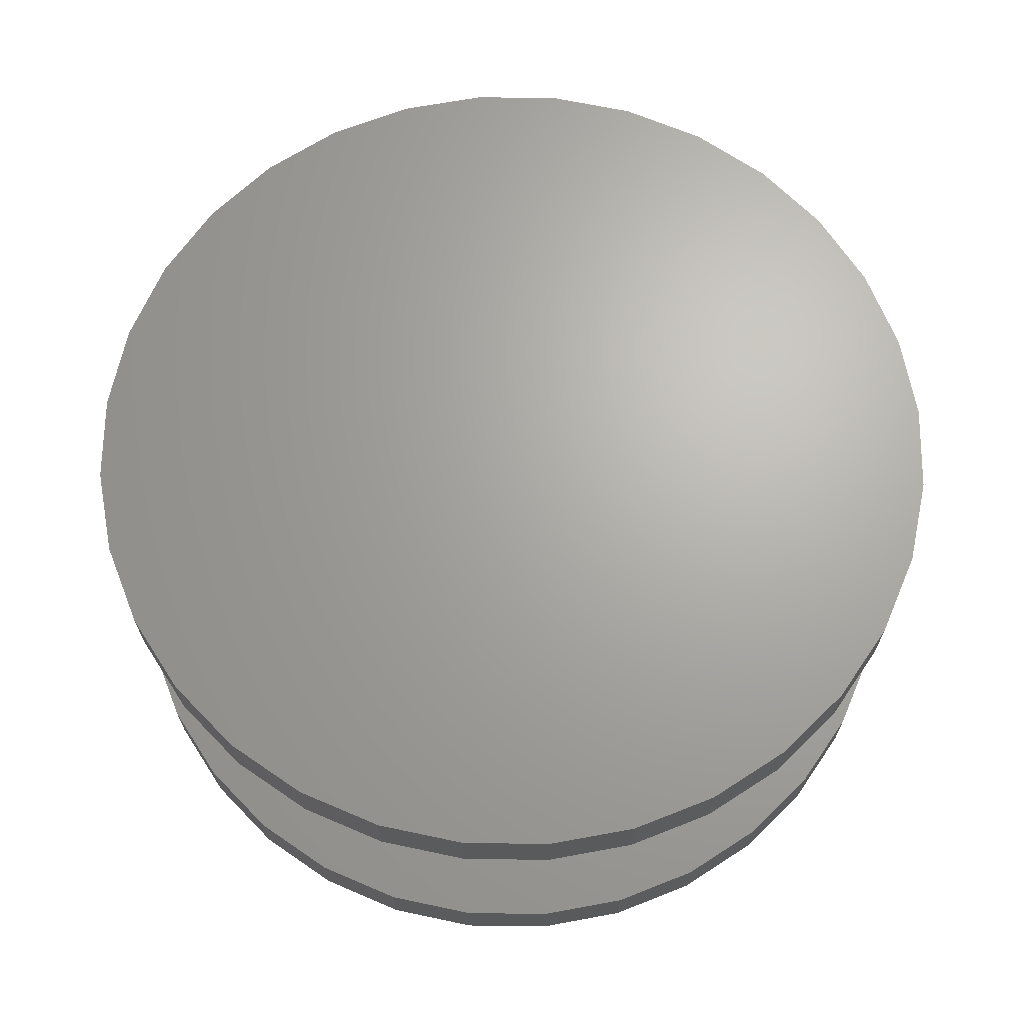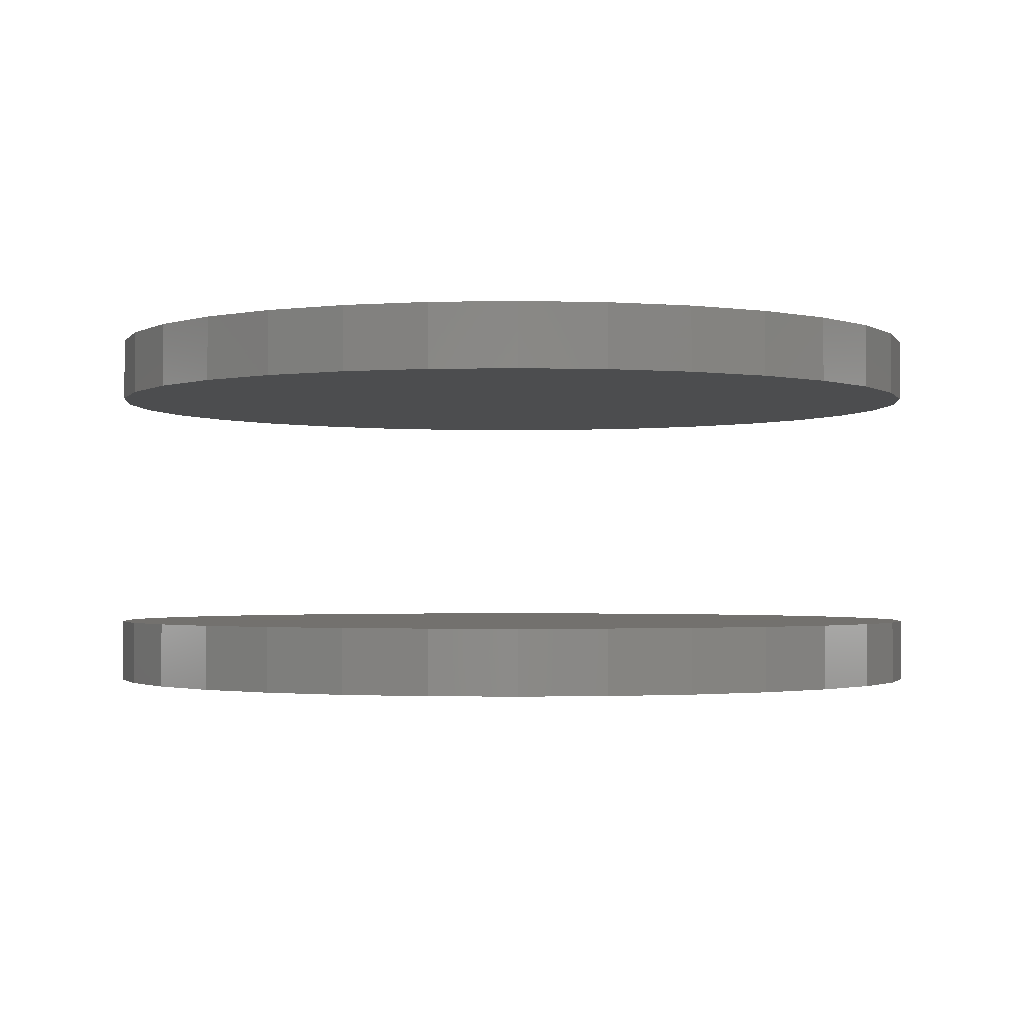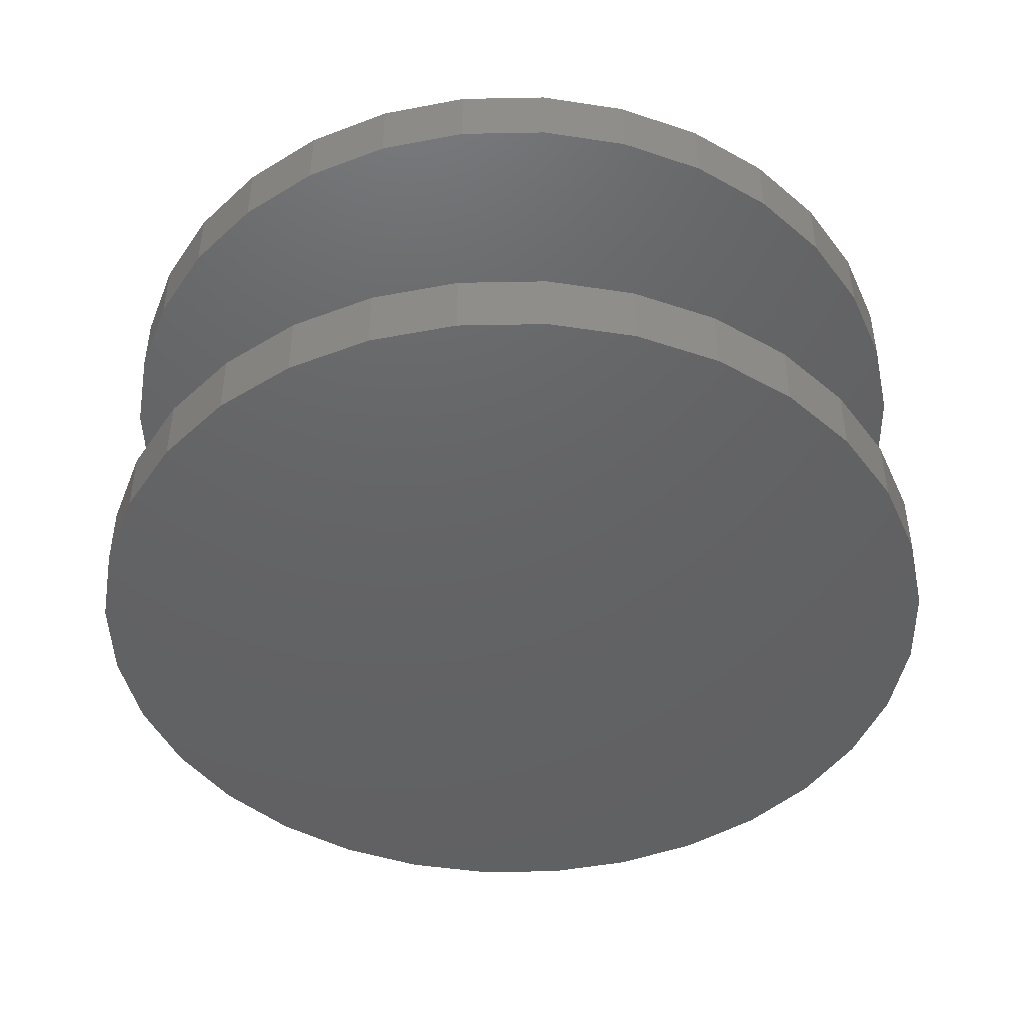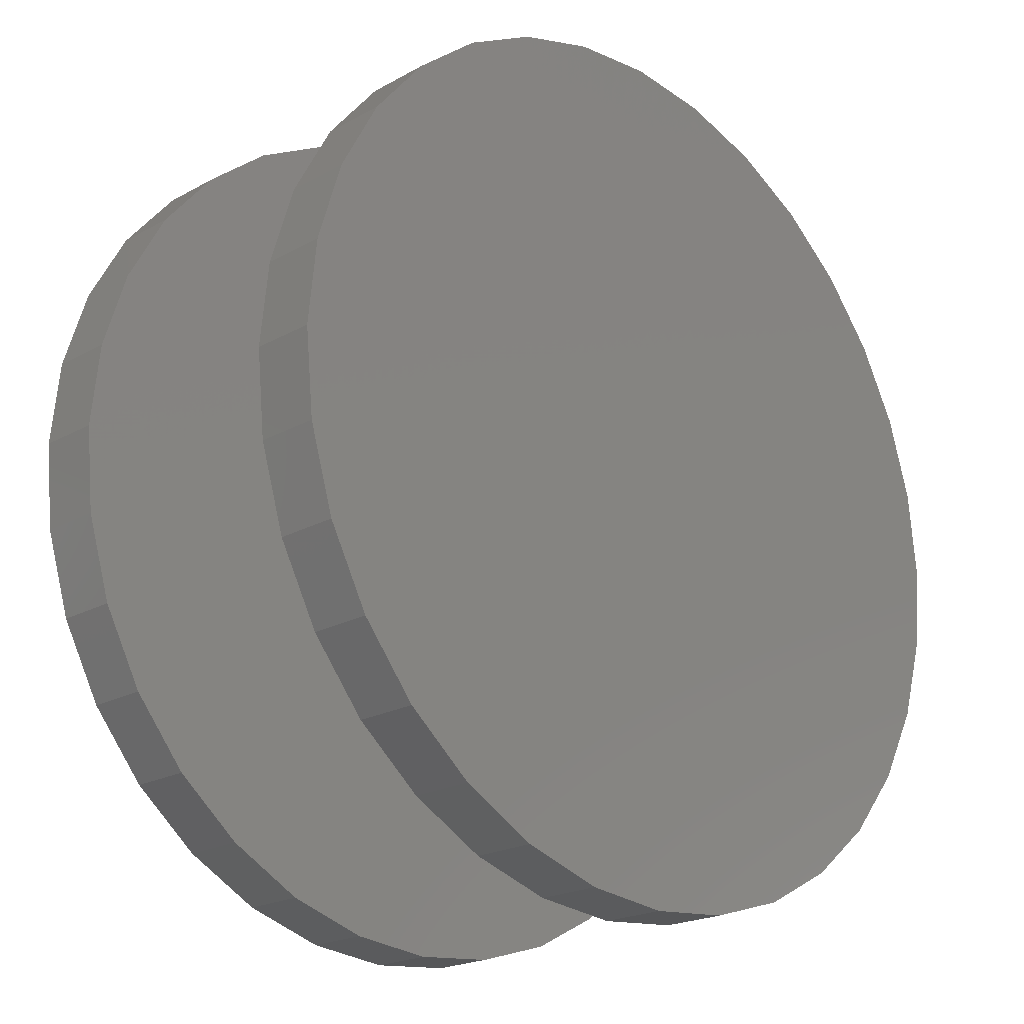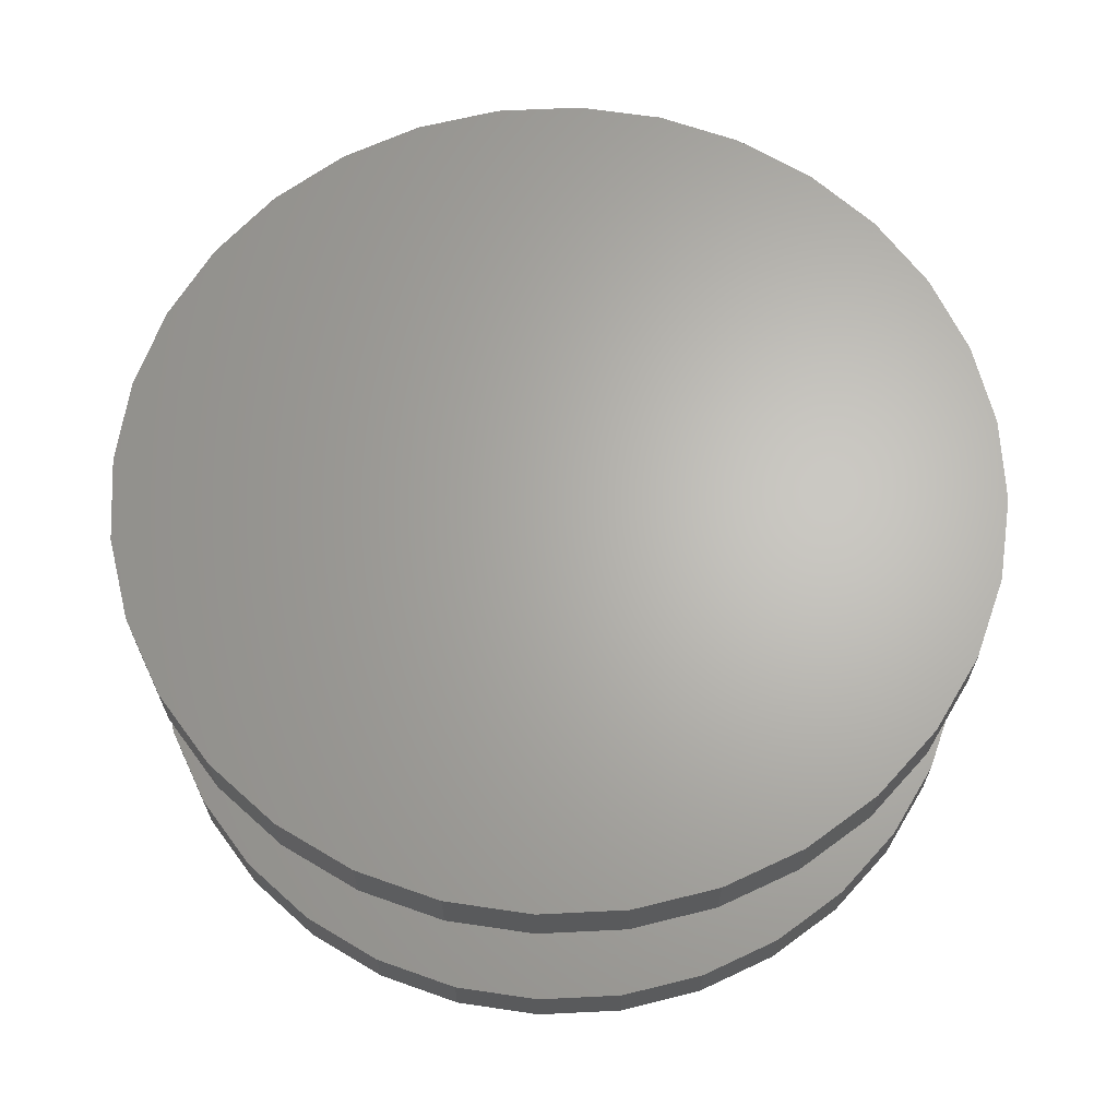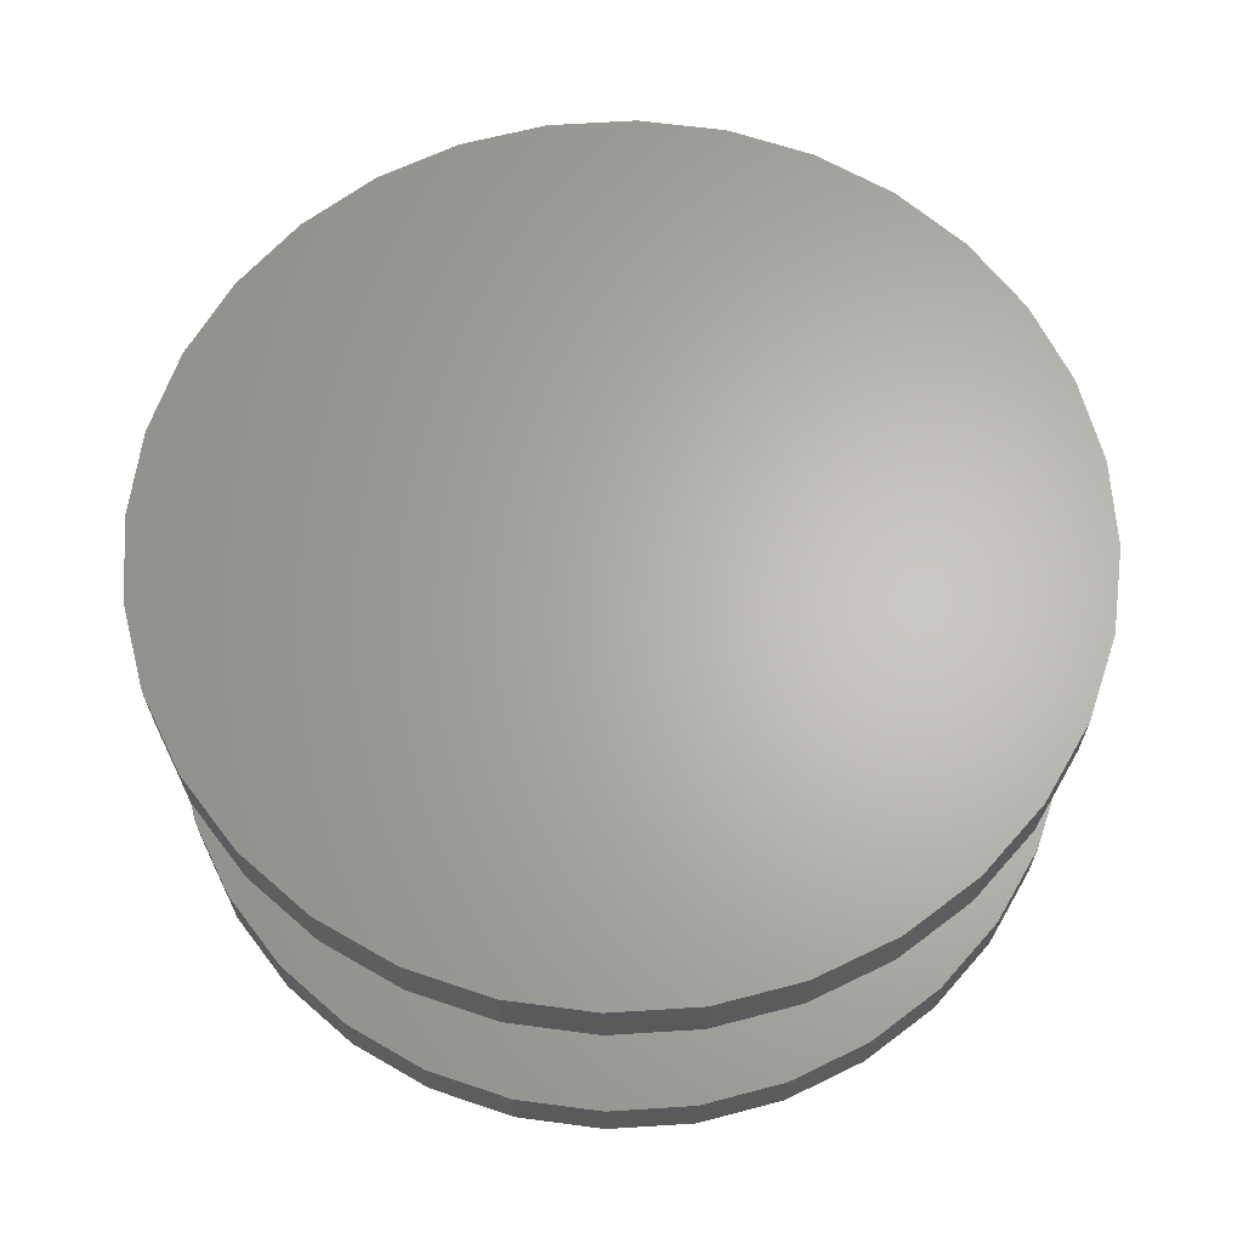
<metadata>
{"format":"stl","ext":"stl","renderer":"f3d","projection":"perspective","resolution":1024,"background":"white","views":[{"elev":66.9,"azim":-128.6,"up":"+Z"},{"elev":-1.7,"azim":145.5,"up":"+Z"},{"elev":-45.1,"azim":108.1,"up":"+Z"},{"elev":-21.1,"azim":134.6,"up":"+Y"},{"elev":65.5,"azim":-87.2,"up":"+Z"},{"elev":64.9,"azim":137.0,"up":"+Z"}]}
</metadata>
<code>
# stl→obj: 128 verts, 248 faces
v -0.7422 -0.007812 0.5
v -0.7422 -0.007812 0.6094
v -0.7278 0.1385 0.5
v -0.7278 0.1385 0.6094
v -0.6851 0.2792 0.5
v -0.6851 0.2792 0.6094
v -0.6158 0.4089 0.5
v -0.6158 0.4089 0.6094
v -0.5225 0.5225 0.5
v -0.5225 0.5225 0.6094
v -0.4089 0.6158 0.5
v -0.4089 0.6158 0.6094
v -0.2792 0.6851 0.5
v -0.2792 0.6851 0.6094
v -0.1385 0.7278 0.5
v -0.1385 0.7278 0.6094
v 0.007812 0.7422 0.5
v 0.007812 0.7422 0.6094
v 0.1541 0.7278 0.5
v 0.1541 0.7278 0.6094
v 0.2948 0.6851 0.5
v 0.2948 0.6851 0.6094
v 0.4245 0.6158 0.5
v 0.4245 0.6158 0.6094
v 0.5381 0.5225 0.5
v 0.5381 0.5225 0.6094
v 0.6314 0.4089 0.5
v 0.6314 0.4089 0.6094
v 0.7007 0.2792 0.5
v 0.7007 0.2792 0.6094
v 0.7434 0.1385 0.5
v 0.7434 0.1385 0.6094
v 0.7578 -0.007812 0.5
v 0.7578 -0.007812 0.6094
v -0.7422 -0.007812 -0.03125
v -0.7422 -0.007812 0.07812
v -0.7278 0.1385 -0.03125
v -0.7278 0.1385 0.07812
v -0.6851 0.2792 -0.03125
v -0.6851 0.2792 0.07812
v -0.6158 0.4089 -0.03125
v -0.6158 0.4089 0.07812
v -0.5225 0.5225 -0.03125
v -0.5225 0.5225 0.07812
v -0.4089 0.6158 -0.03125
v -0.4089 0.6158 0.07812
v -0.2792 0.6851 -0.03125
v -0.2792 0.6851 0.07812
v -0.1385 0.7278 -0.03125
v -0.1385 0.7278 0.07812
v 0.007812 0.7422 -0.03125
v 0.007812 0.7422 0.07812
v 0.1541 0.7278 -0.03125
v 0.1541 0.7278 0.07812
v 0.2948 0.6851 -0.03125
v 0.2948 0.6851 0.07812
v 0.4245 0.6158 -0.03125
v 0.4245 0.6158 0.07812
v 0.5381 0.5225 -0.03125
v 0.5381 0.5225 0.07812
v 0.6314 0.4089 -0.03125
v 0.6314 0.4089 0.07812
v 0.7007 0.2792 -0.03125
v 0.7007 0.2792 0.07812
v 0.7434 0.1385 -0.03125
v 0.7434 0.1385 0.07812
v 0.7578 -0.007812 -0.03125
v 0.7578 -0.007812 0.07812
v 0.7434 -0.1541 0.5
v 0.7434 -0.1541 0.6094
v 0.7007 -0.2948 0.5
v 0.7007 -0.2948 0.6094
v 0.6314 -0.4245 0.5
v 0.6314 -0.4245 0.6094
v 0.5381 -0.5381 0.5
v 0.5381 -0.5381 0.6094
v 0.4245 -0.6314 0.5
v 0.4245 -0.6314 0.6094
v 0.2948 -0.7007 0.5
v 0.2948 -0.7007 0.6094
v 0.1541 -0.7434 0.5
v 0.1541 -0.7434 0.6094
v 0.007812 -0.7578 0.5
v 0.007812 -0.7578 0.6094
v -0.1385 -0.7434 0.5
v -0.1385 -0.7434 0.6094
v -0.2792 -0.7007 0.5
v -0.2792 -0.7007 0.6094
v -0.4089 -0.6314 0.5
v -0.4089 -0.6314 0.6094
v -0.5225 -0.5381 0.5
v -0.5225 -0.5381 0.6094
v -0.6158 -0.4245 0.5
v -0.6158 -0.4245 0.6094
v -0.6851 -0.2948 0.5
v -0.6851 -0.2948 0.6094
v -0.7278 -0.1541 0.5
v -0.7278 -0.1541 0.6094
v 0.7434 -0.1541 -0.03125
v 0.7434 -0.1541 0.07812
v 0.7007 -0.2948 -0.03125
v 0.7007 -0.2948 0.07812
v 0.6314 -0.4245 -0.03125
v 0.6314 -0.4245 0.07812
v 0.5381 -0.5381 -0.03125
v 0.5381 -0.5381 0.07812
v 0.4245 -0.6314 -0.03125
v 0.4245 -0.6314 0.07812
v 0.2948 -0.7007 -0.03125
v 0.2948 -0.7007 0.07812
v 0.1541 -0.7434 -0.03125
v 0.1541 -0.7434 0.07812
v 0.007812 -0.7578 -0.03125
v 0.007812 -0.7578 0.07812
v -0.1385 -0.7434 -0.03125
v -0.1385 -0.7434 0.07812
v -0.2792 -0.7007 -0.03125
v -0.2792 -0.7007 0.07812
v -0.4089 -0.6314 -0.03125
v -0.4089 -0.6314 0.07812
v -0.5225 -0.5381 -0.03125
v -0.5225 -0.5381 0.07812
v -0.6158 -0.4245 -0.03125
v -0.6158 -0.4245 0.07812
v -0.6851 -0.2948 -0.03125
v -0.6851 -0.2948 0.07812
v -0.7278 -0.1541 -0.03125
v -0.7278 -0.1541 0.07812
f 1 2 3
f 3 2 4
f 3 4 5
f 5 4 6
f 5 6 7
f 7 6 8
f 7 8 9
f 9 8 10
f 9 10 11
f 11 10 12
f 11 12 13
f 13 12 14
f 13 14 15
f 15 14 16
f 15 16 17
f 17 16 18
f 17 18 19
f 19 18 20
f 19 20 21
f 21 20 22
f 21 22 23
f 23 22 24
f 23 24 25
f 25 24 26
f 25 26 27
f 27 26 28
f 27 28 29
f 29 28 30
f 29 30 31
f 31 30 32
f 31 32 33
f 33 32 34
f 35 36 37
f 37 36 38
f 37 38 39
f 39 38 40
f 39 40 41
f 41 40 42
f 41 42 43
f 43 42 44
f 43 44 45
f 45 44 46
f 45 46 47
f 47 46 48
f 47 48 49
f 49 48 50
f 49 50 51
f 51 50 52
f 51 52 53
f 53 52 54
f 53 54 55
f 55 54 56
f 55 56 57
f 57 56 58
f 57 58 59
f 59 58 60
f 59 60 61
f 61 60 62
f 61 62 63
f 63 62 64
f 63 64 65
f 65 64 66
f 65 66 67
f 67 66 68
f 33 34 69
f 69 34 70
f 69 70 71
f 71 70 72
f 71 72 73
f 73 72 74
f 73 74 75
f 75 74 76
f 75 76 77
f 77 76 78
f 77 78 79
f 79 78 80
f 79 80 81
f 81 80 82
f 81 82 83
f 83 82 84
f 83 84 85
f 85 84 86
f 85 86 87
f 87 86 88
f 87 88 89
f 89 88 90
f 89 90 91
f 91 90 92
f 91 92 93
f 93 92 94
f 93 94 95
f 95 94 96
f 95 96 97
f 97 96 98
f 97 98 1
f 1 98 2
f 67 68 99
f 99 68 100
f 99 100 101
f 101 100 102
f 101 102 103
f 103 102 104
f 103 104 105
f 105 104 106
f 105 106 107
f 107 106 108
f 107 108 109
f 109 108 110
f 109 110 111
f 111 110 112
f 111 112 113
f 113 112 114
f 113 114 115
f 115 114 116
f 115 116 117
f 117 116 118
f 117 118 119
f 119 118 120
f 119 120 121
f 121 120 122
f 121 122 123
f 123 122 124
f 123 124 125
f 125 124 126
f 125 126 127
f 127 126 128
f 127 128 35
f 35 128 36
f 50 54 52
f 54 50 56
f 56 50 48
f 56 48 58
f 58 48 46
f 58 46 60
f 60 46 44
f 60 44 62
f 62 44 42
f 62 42 64
f 64 42 40
f 64 40 66
f 66 40 38
f 66 38 68
f 68 38 36
f 68 36 100
f 100 36 128
f 100 128 102
f 102 128 126
f 102 126 104
f 104 126 124
f 104 124 106
f 106 124 122
f 106 122 108
f 108 122 120
f 108 120 110
f 110 120 118
f 110 118 112
f 112 118 116
f 112 116 114
f 17 19 15
f 83 85 81
f 81 85 87
f 81 87 79
f 79 87 89
f 79 89 77
f 77 89 91
f 77 91 75
f 75 91 93
f 75 93 73
f 73 93 95
f 73 95 71
f 71 95 97
f 71 97 69
f 69 97 1
f 69 1 33
f 33 1 3
f 33 3 31
f 31 3 5
f 31 5 29
f 29 5 7
f 29 7 27
f 27 7 9
f 27 9 25
f 25 9 11
f 25 11 23
f 23 11 13
f 23 13 21
f 21 13 15
f 21 15 19
f 51 53 49
f 113 115 111
f 111 115 117
f 111 117 109
f 109 117 119
f 109 119 107
f 107 119 121
f 107 121 105
f 105 121 123
f 105 123 103
f 103 123 125
f 103 125 101
f 101 125 127
f 101 127 99
f 99 127 35
f 99 35 67
f 67 35 37
f 67 37 65
f 65 37 39
f 65 39 63
f 63 39 41
f 63 41 61
f 61 41 43
f 61 43 59
f 59 43 45
f 59 45 57
f 57 45 47
f 57 47 55
f 55 47 49
f 55 49 53
f 16 20 18
f 20 16 22
f 22 16 14
f 22 14 24
f 24 14 12
f 24 12 26
f 26 12 10
f 26 10 28
f 28 10 8
f 28 8 30
f 30 8 6
f 30 6 32
f 32 6 4
f 32 4 34
f 34 4 2
f 34 2 70
f 70 2 98
f 70 98 72
f 72 98 96
f 72 96 74
f 74 96 94
f 74 94 76
f 76 94 92
f 76 92 78
f 78 92 90
f 78 90 80
f 80 90 88
f 80 88 82
f 82 88 86
f 82 86 84

</code>
